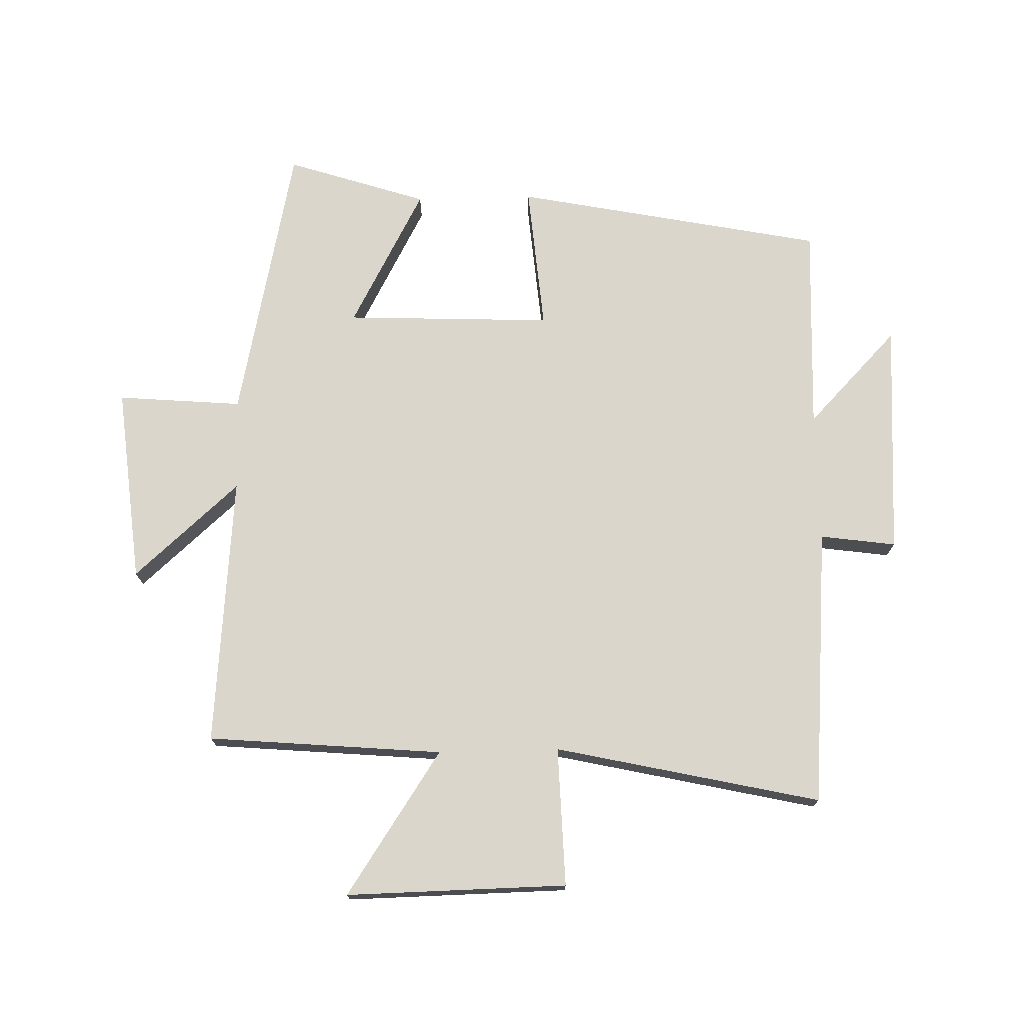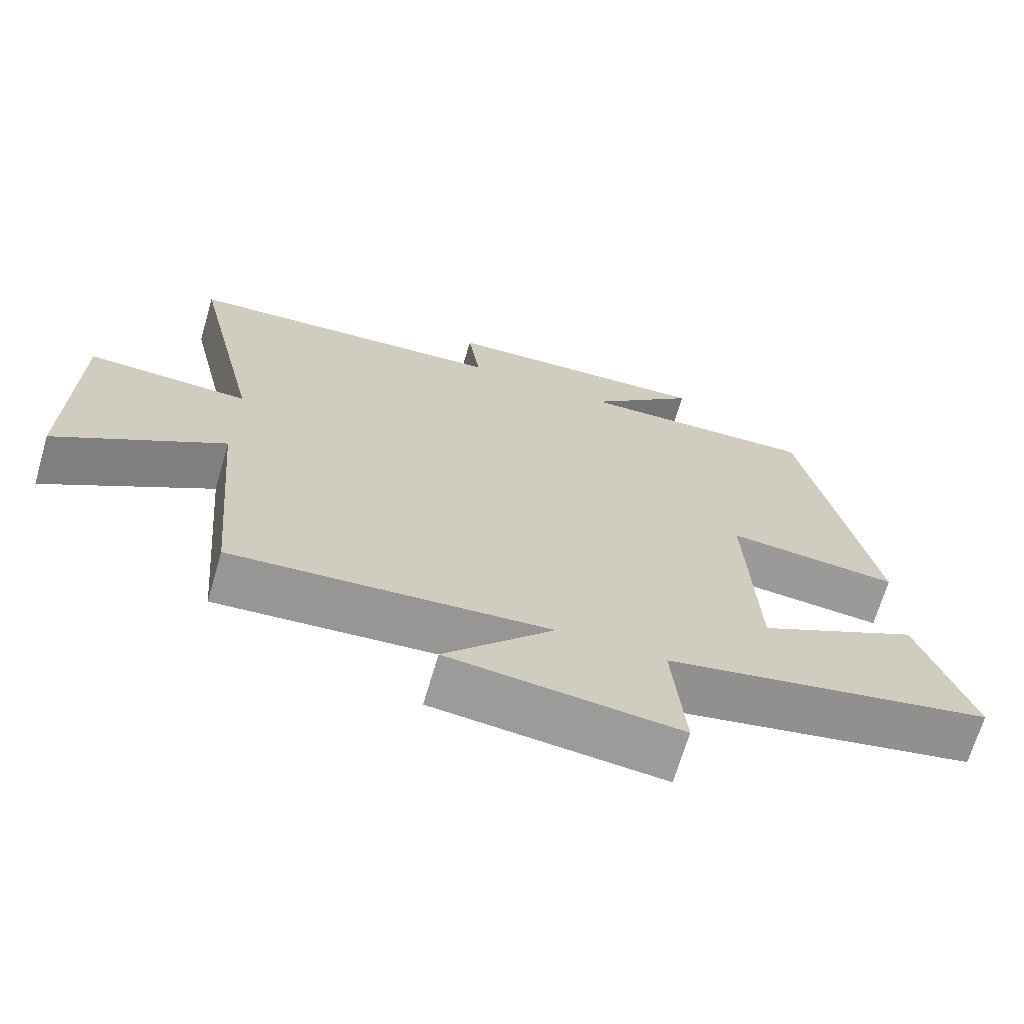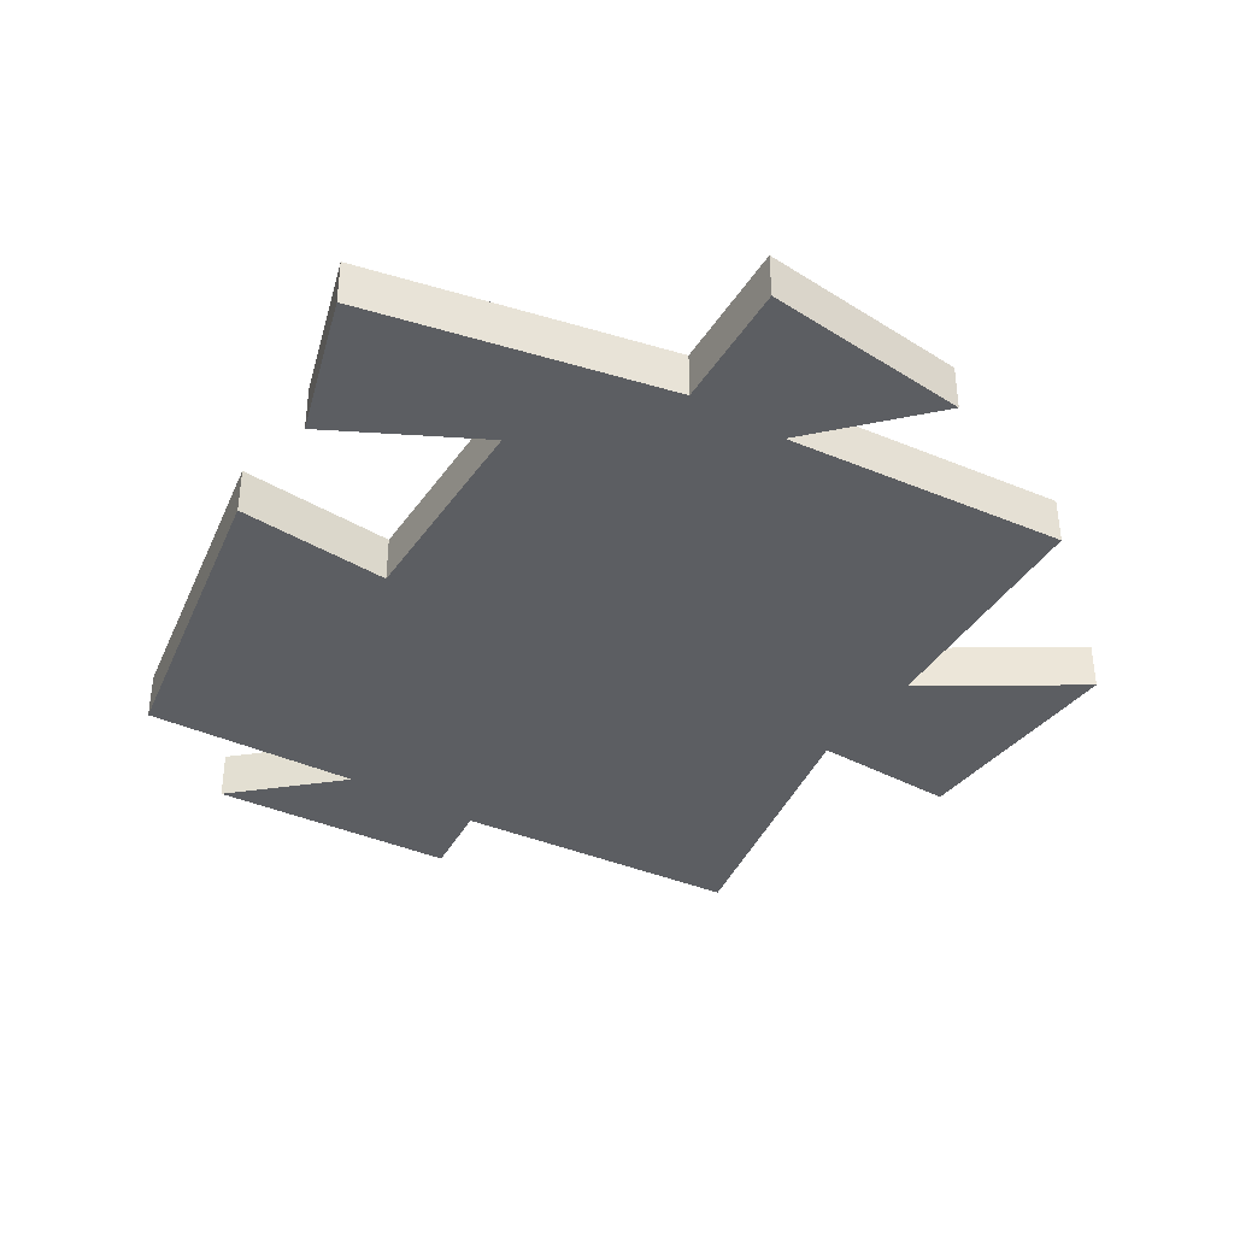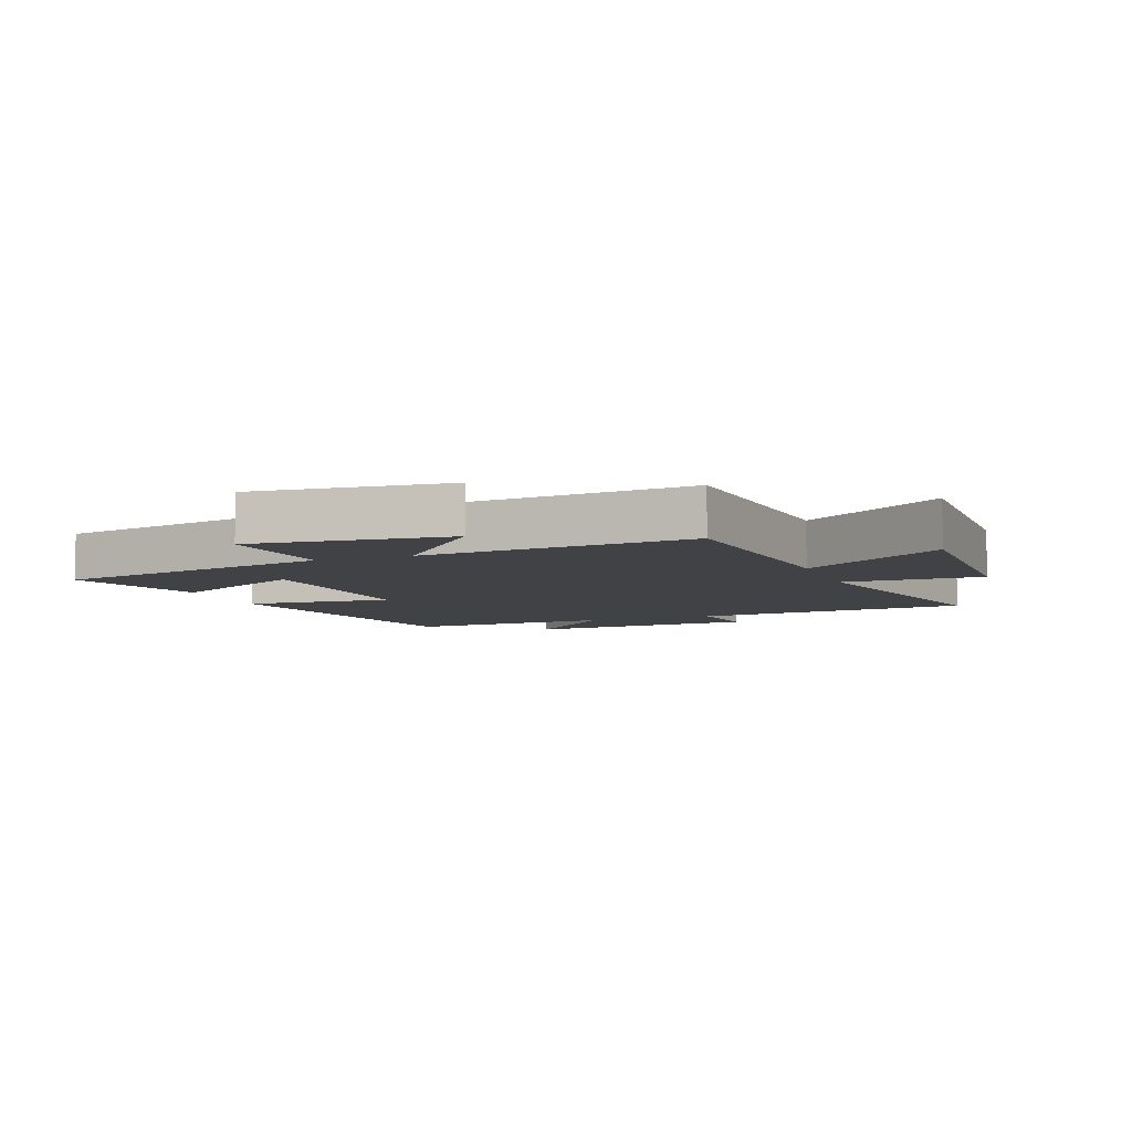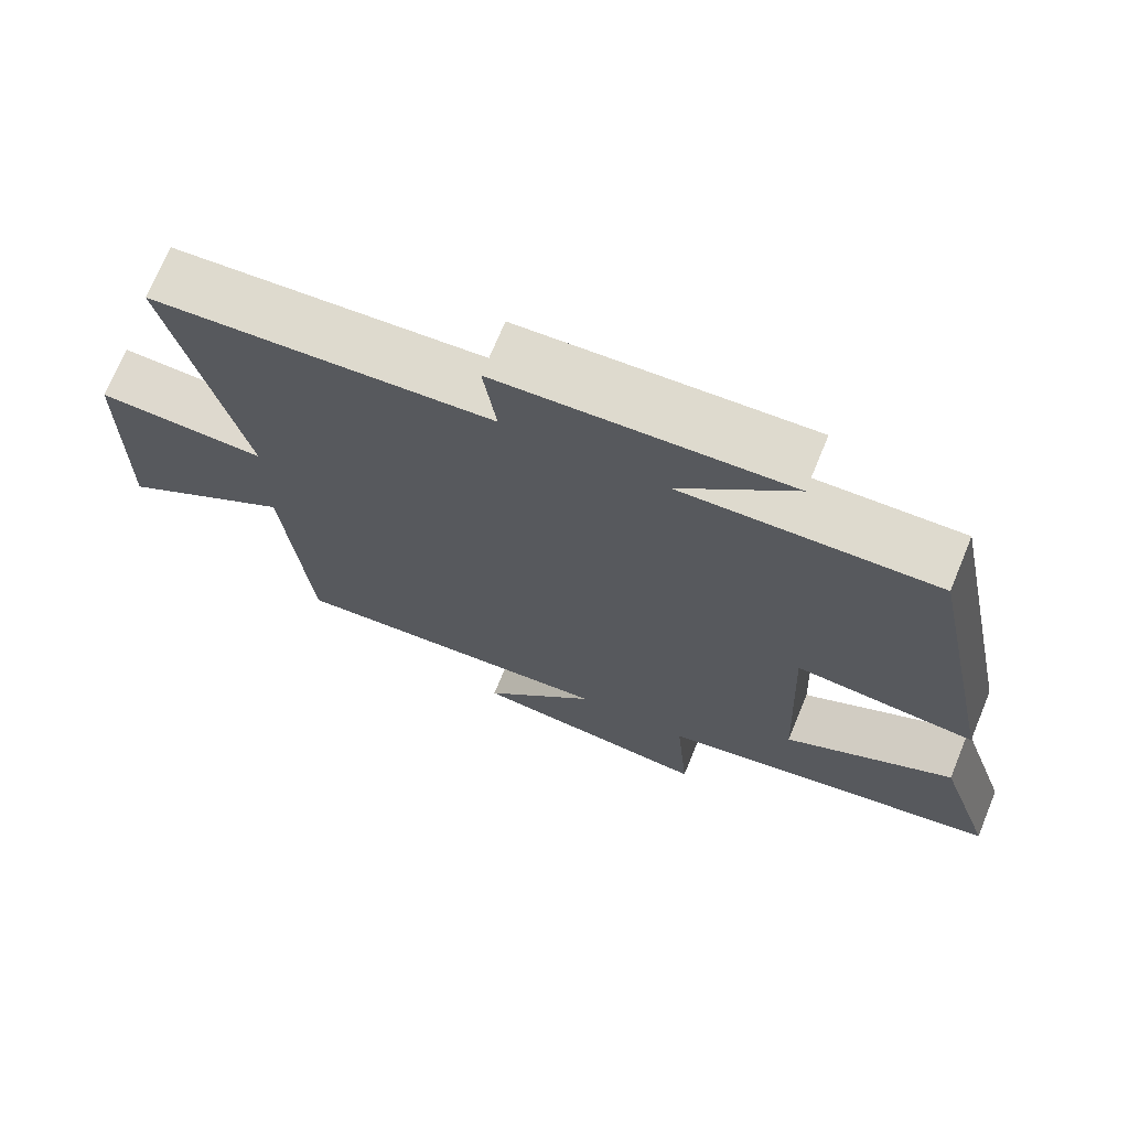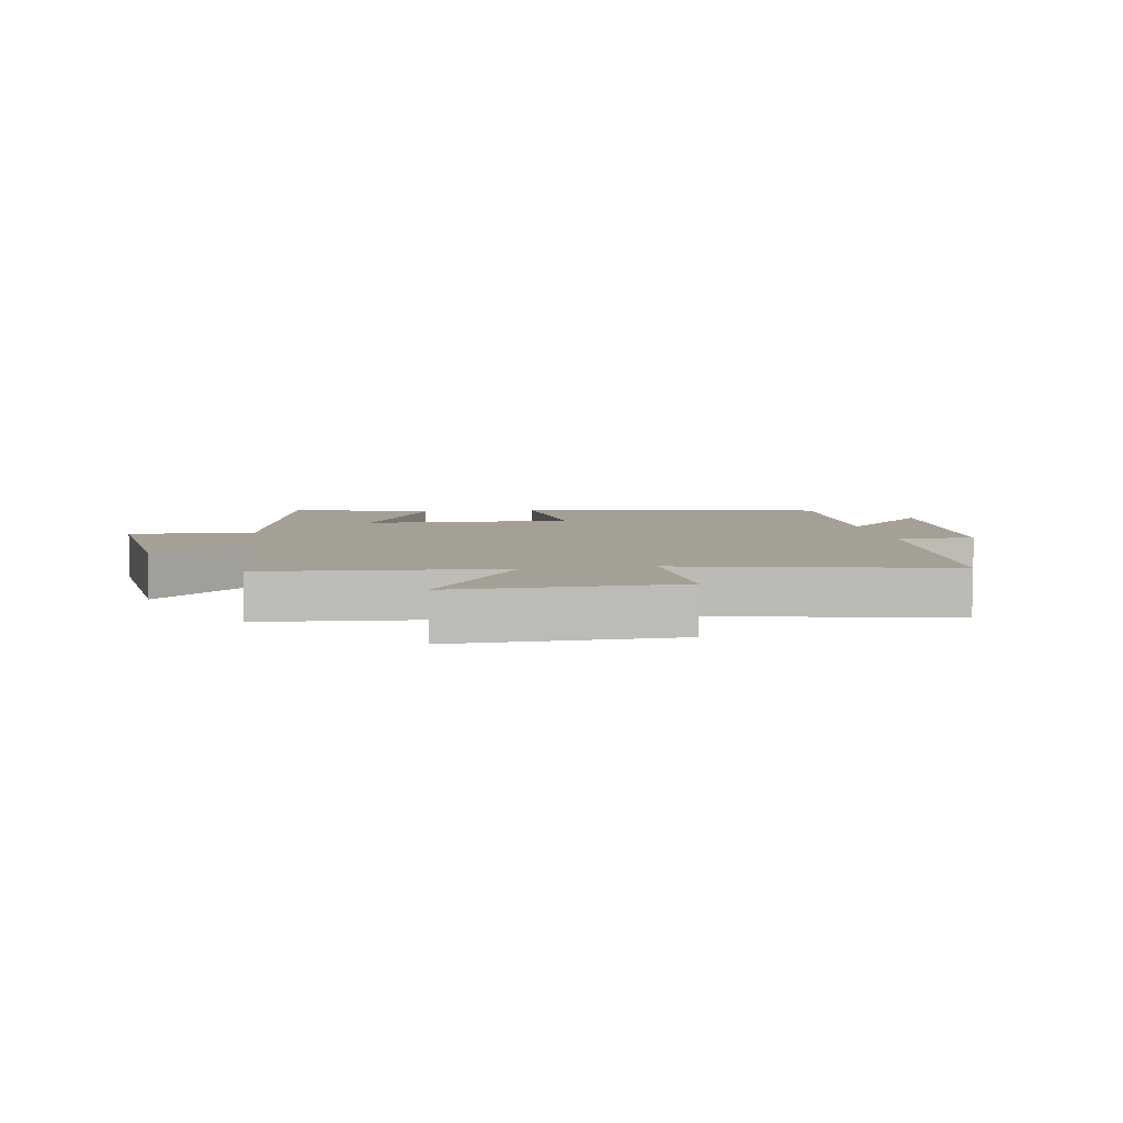
<metadata>
{"format":"obj","ext":"obj","renderer":"f3d","projection":"perspective","resolution":1024,"background":"white","views":[{"elev":73.6,"azim":-91.5,"up":"+Y"},{"elev":-68.9,"azim":-16.4,"up":"+Z"},{"elev":-37.8,"azim":146.9,"up":"+Y"},{"elev":-6.6,"azim":-159.3,"up":"+Y"},{"elev":71.3,"azim":22.4,"up":"+Z"},{"elev":5.9,"azim":-99.8,"up":"+Y"}]}
</metadata>
<code>
v -0.467 0.07 -0.538
v -0.5 0.07 -0.159
v -0.73 0.07 -0.313
v -0.724 0.07 0.043
v -0.5 0.07 0.037
v -0.596 0.07 0.464
v -0.146 0.07 0.5
v -0.163 0.07 0.622
v 0.217 0.07 0.646
v 0.066 0.07 0.5
v 0.401 0.07 0.515
v 0.5 0.07 0.017
v 0.262 0.07 0.037
v 0.276 0.07 -0.297
v 0.5 0.07 -0.177
v 0.574 0.07 -0.403
v 0.12 0.07 -0.5
v 0.137 0.07 -0.701
v -0.181 0.07 -0.669
v -0.03 0.07 -0.5
v -0.467 0 -0.538
v -0.5 0 -0.159
v -0.73 0 -0.313
v -0.724 0 0.043
v -0.5 0 0.037
v -0.596 0 0.464
v -0.146 0 0.5
v -0.163 0 0.622
v 0.217 0 0.646
v 0.066 0 0.5
v 0.401 0 0.515
v 0.5 0 0.017
v 0.262 0 0.037
v 0.276 0 -0.297
v 0.5 0 -0.177
v 0.574 0 -0.403
v 0.12 0 -0.5
v 0.137 0 -0.701
v -0.181 0 -0.669
v -0.03 0 -0.5
f 17 18 19 20
f 15 16 17 20
f 14 15 20
f 13 14 20 1
f 10 11 12 13
f 10 13 1 2
f 7 8 9 10
f 5 6 7 10
f 5 10 2 3
f 3 4 5
f 40 39 38 37
f 40 37 36 35
f 40 35 34
f 21 40 34 33
f 33 32 31 30
f 22 21 33 30
f 30 29 28 27
f 30 27 26 25
f 23 22 30 25
f 25 24 23
f 1 21 22 2
f 2 22 23 3
f 3 23 24 4
f 4 24 25 5
f 5 25 26 6
f 6 26 27 7
f 7 27 28 8
f 8 28 29 9
f 9 29 30 10
f 10 30 31 11
f 11 31 32 12
f 12 32 33 13
f 13 33 34 14
f 14 34 35 15
f 15 35 36 16
f 16 36 37 17
f 17 37 38 18
f 18 38 39 19
f 19 39 40 20
f 20 40 21 1

</code>
